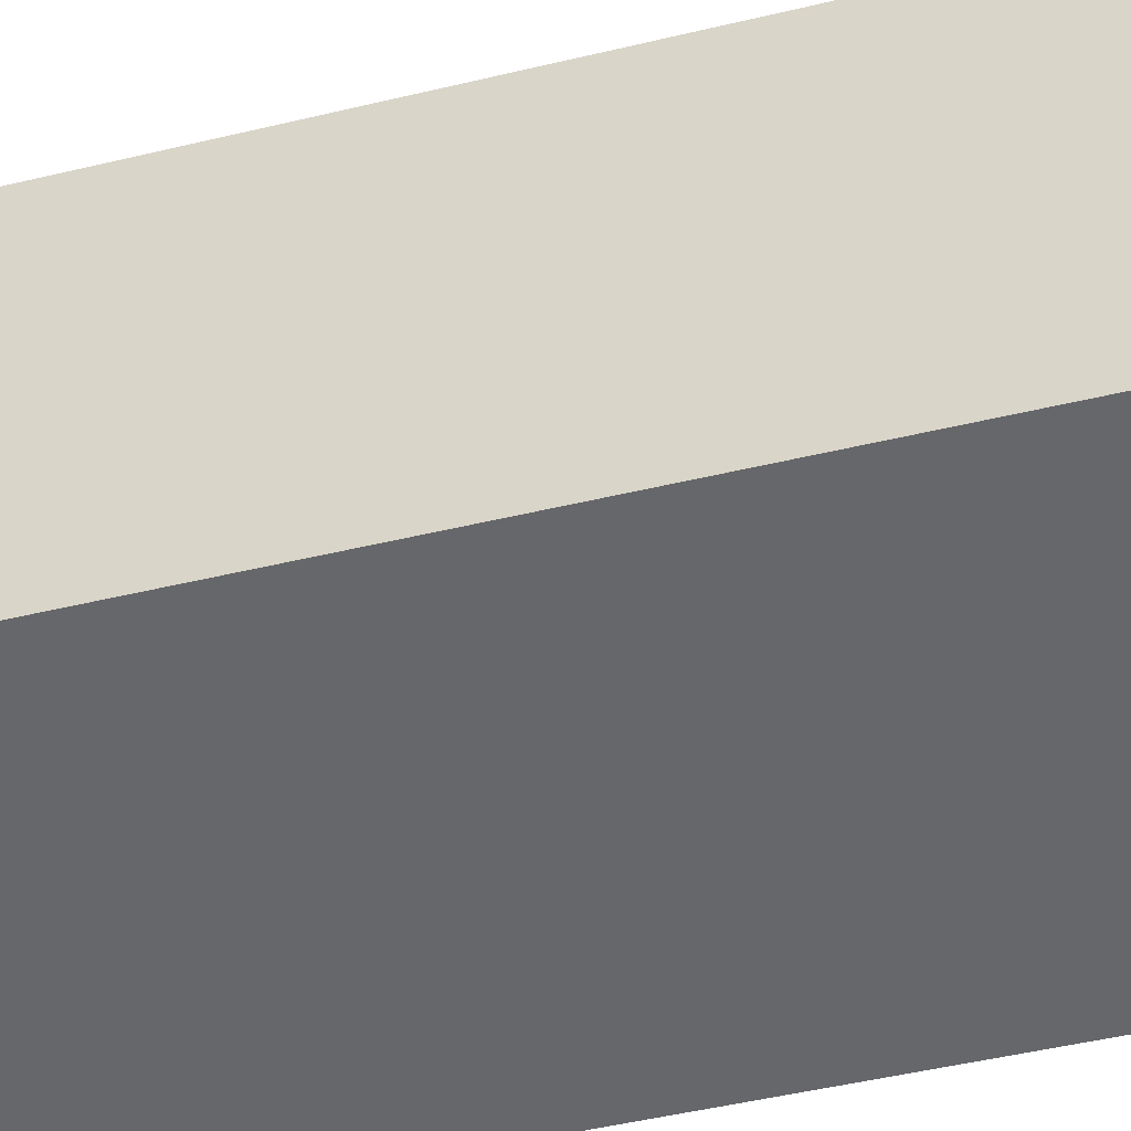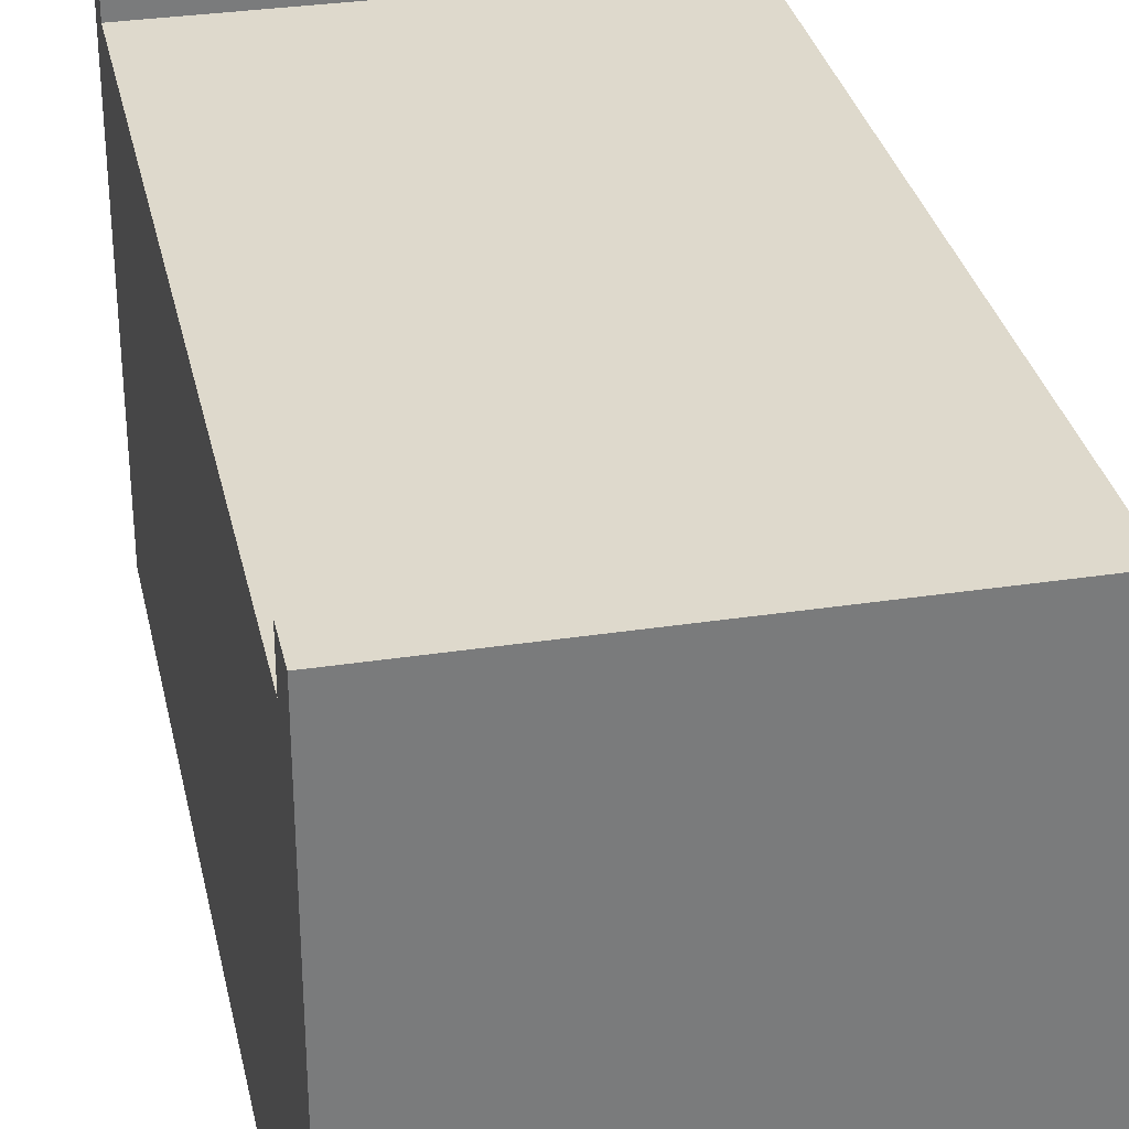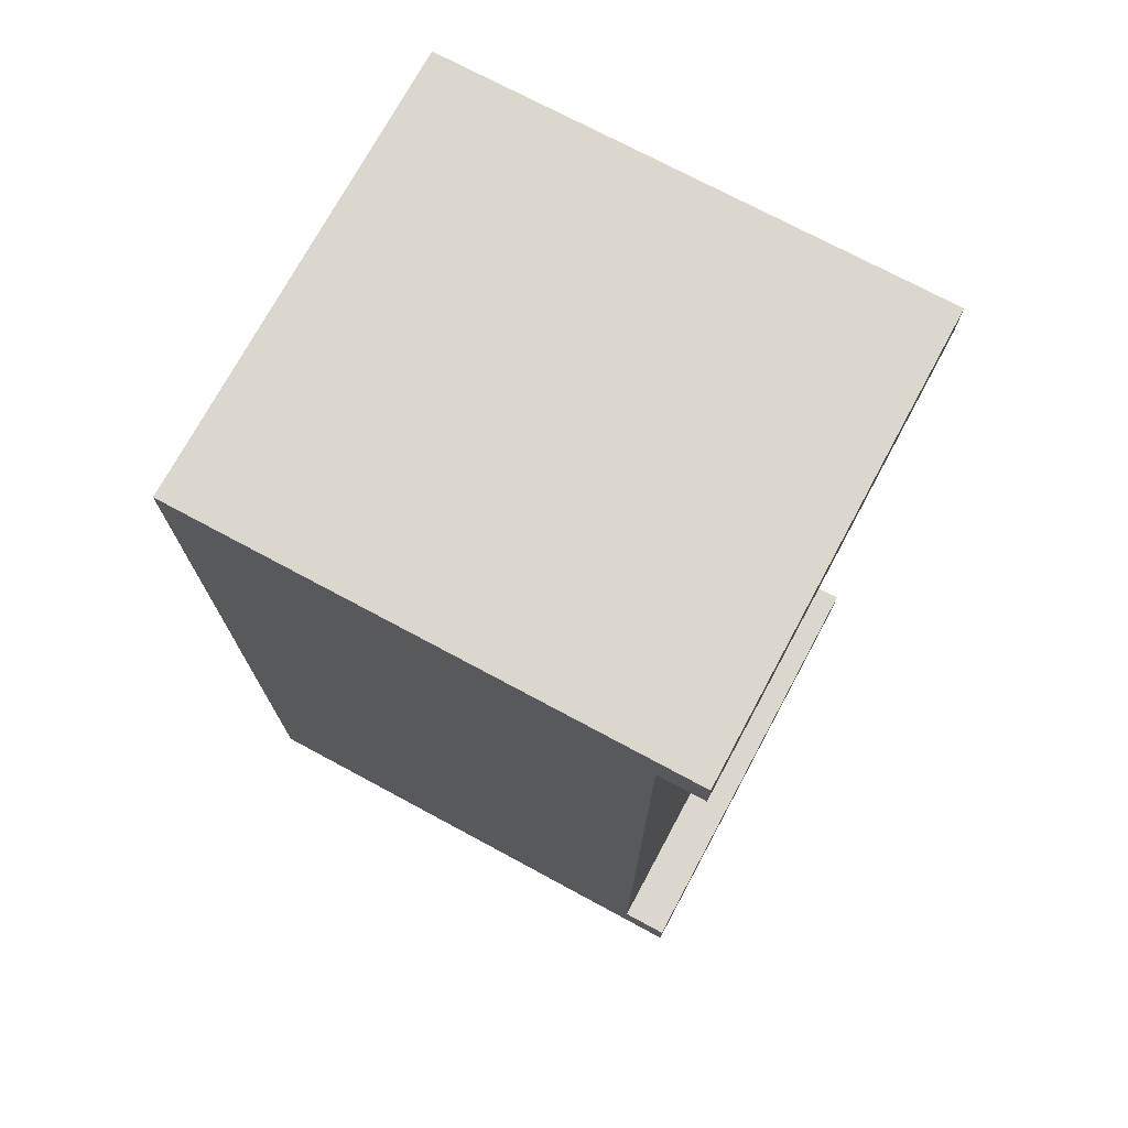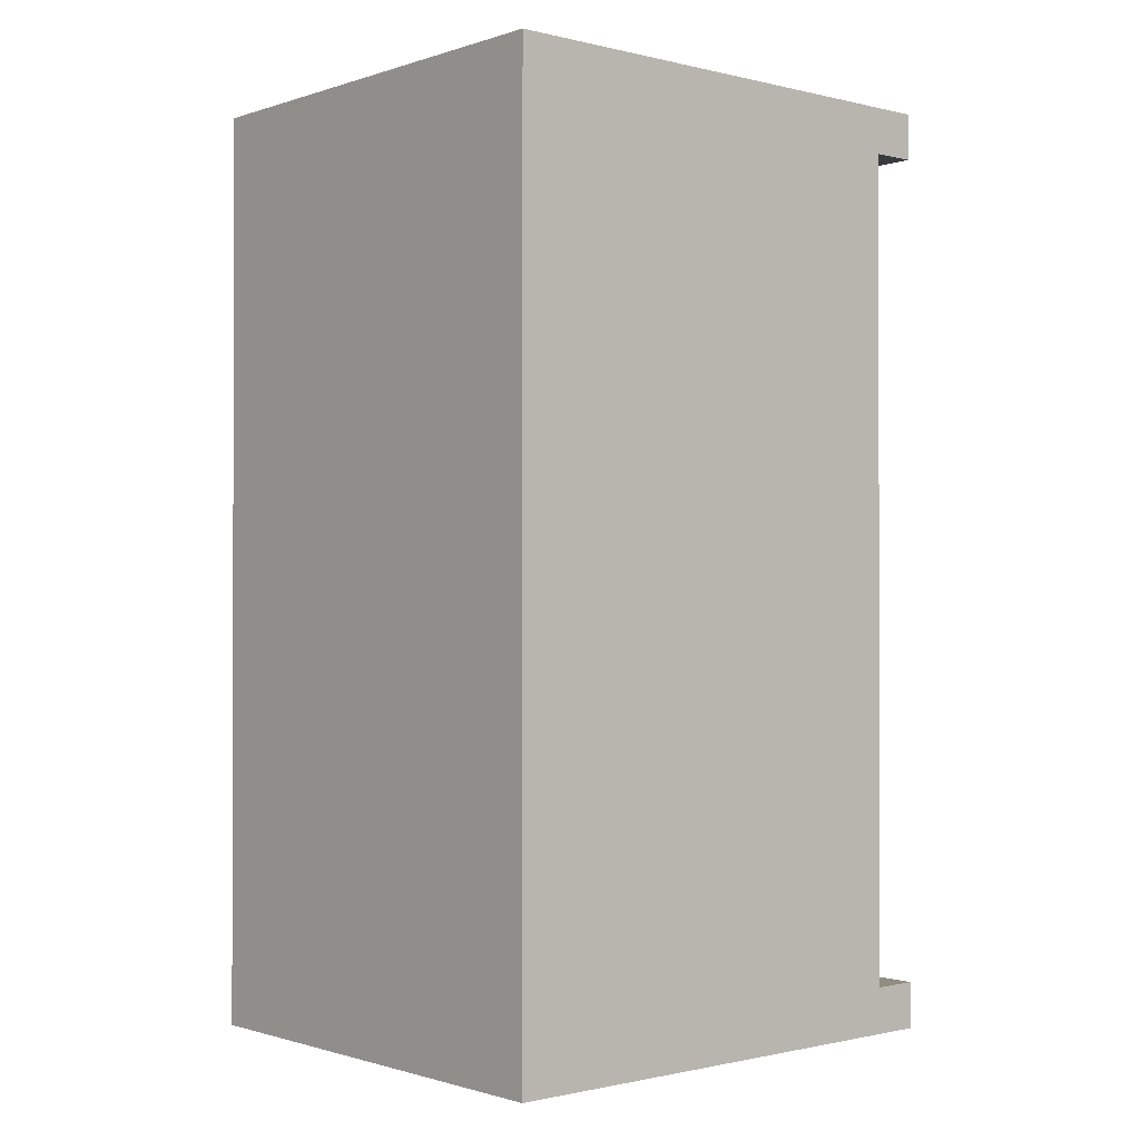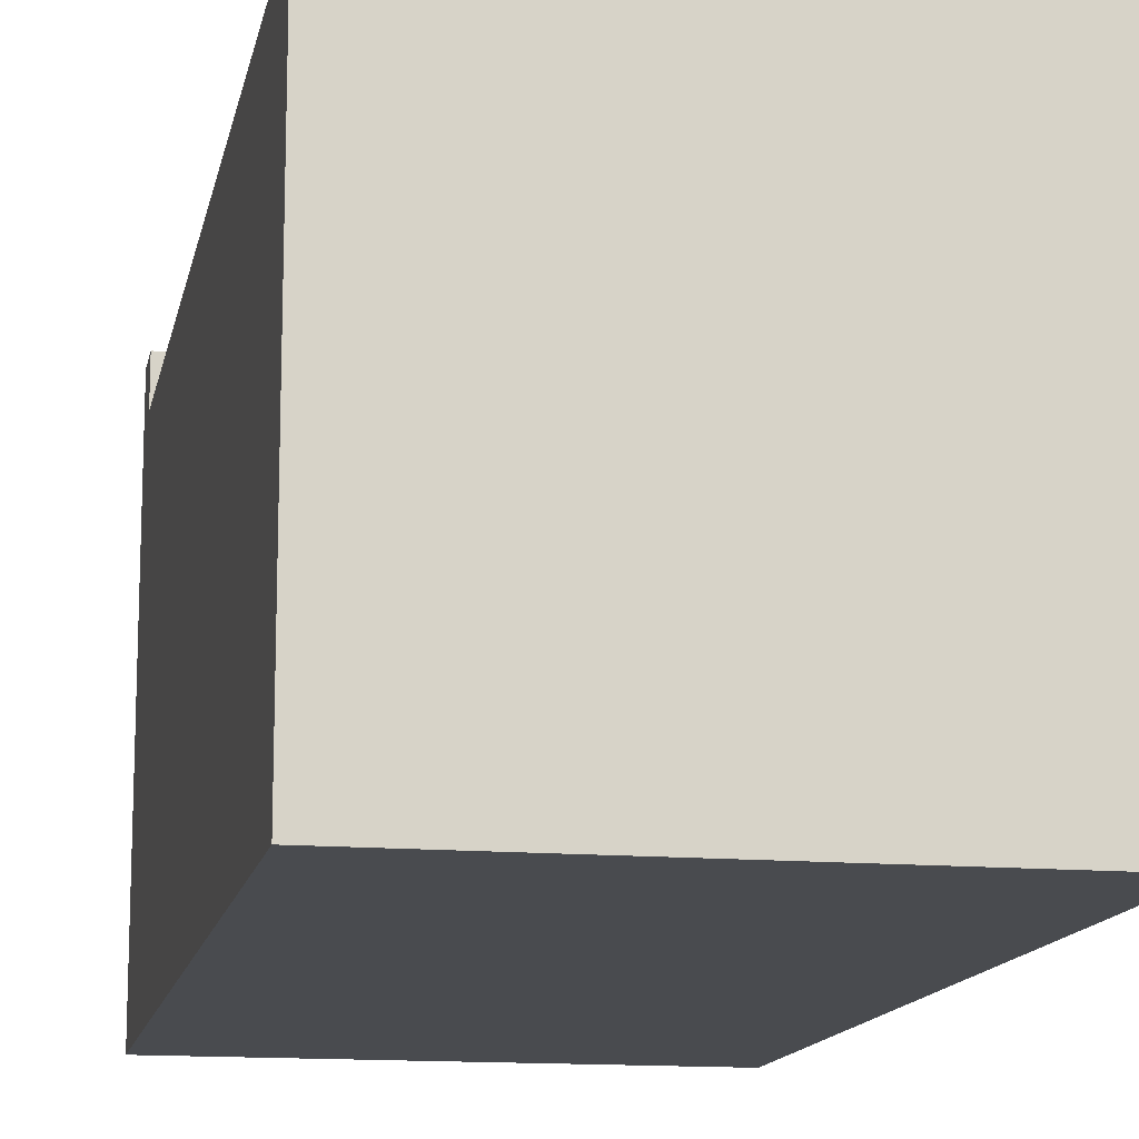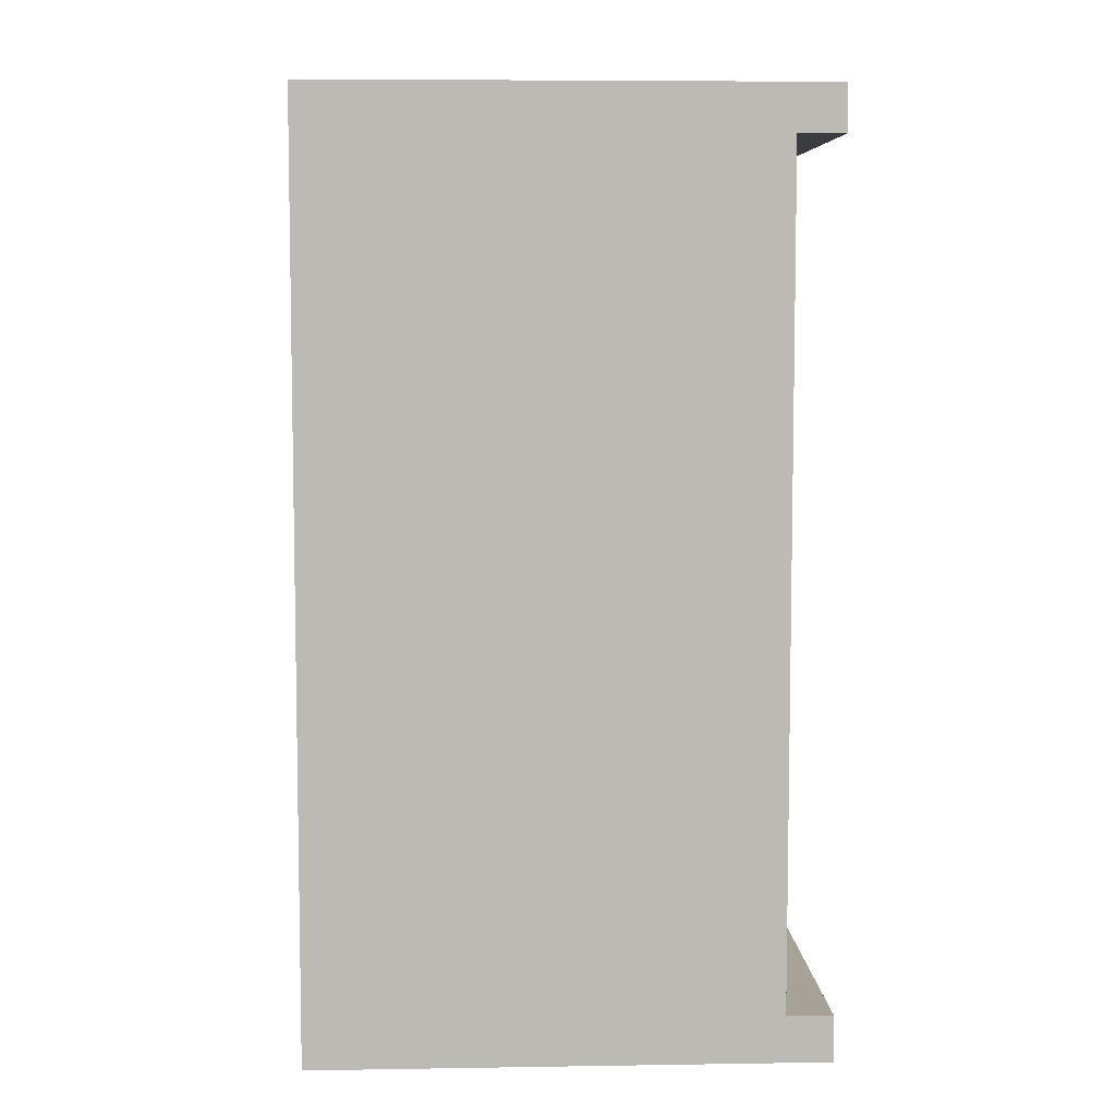
<metadata>
{"format":"obj","ext":"obj","renderer":"f3d","projection":"perspective","resolution":1024,"background":"white","views":[{"elev":-52.0,"azim":-75.7,"up":"+Y"},{"elev":32.0,"azim":167.9,"up":"+Y"},{"elev":73.2,"azim":118.3,"up":"+Z"},{"elev":-0.9,"azim":49.1,"up":"+Z"},{"elev":-13.8,"azim":169.0,"up":"+Y"},{"elev":6.6,"azim":87.4,"up":"+Z"}]}
</metadata>
<code>
o line_short_Plane.019
v -6 0 6
v -6 0 -6
v -5.4 6 -5.4
v -5.4 6 5.4
v -6 6 -6
v -6 6 6
v -6 6 -5.4
v -6 6 5.4
v -6 6.6 5.4
v -6 6.6 6
v -6 6.6 -6
v -5.4 6.6 5.4
v -5.4 6.6 -5.4
v -6 6.6 -5.4
v 0 0 6
v 0 0 -6
v 0 6 6
v 0 6 -6
v 0 6 5.4
v 0 6 -5.4
v 0 6.6 6
v 0 6.6 -6
v 0 6.6 5.4
v 0 6.6 -5.4
f 20 19 17 15 16 18
f 16 2 5 18
f 2 1 6 8 7 5
f 18 22 24 20
f 7 3 13 14
f 8 6 10 9
f 18 5 11 22
f 12 9 10
f 23 12 10 21
f 14 13 11
f 19 4 12 23
f 5 7 14 11
f 4 8 9 12
f 17 19 23 21
f 6 17 21 10
f 13 24 22 11
f 3 20 24 13
f 1 15 17 6
f 1 2 16 15
o line_short.001_Plane.001
v -5.4 6 -5.4
v -5.4 6 5.4
v -6 6 -5.4
v -6 6 5.4
v 0 6 5.4
v 0 6 -5.4
f 28 26 25 27
f 26 29 30 25

</code>
